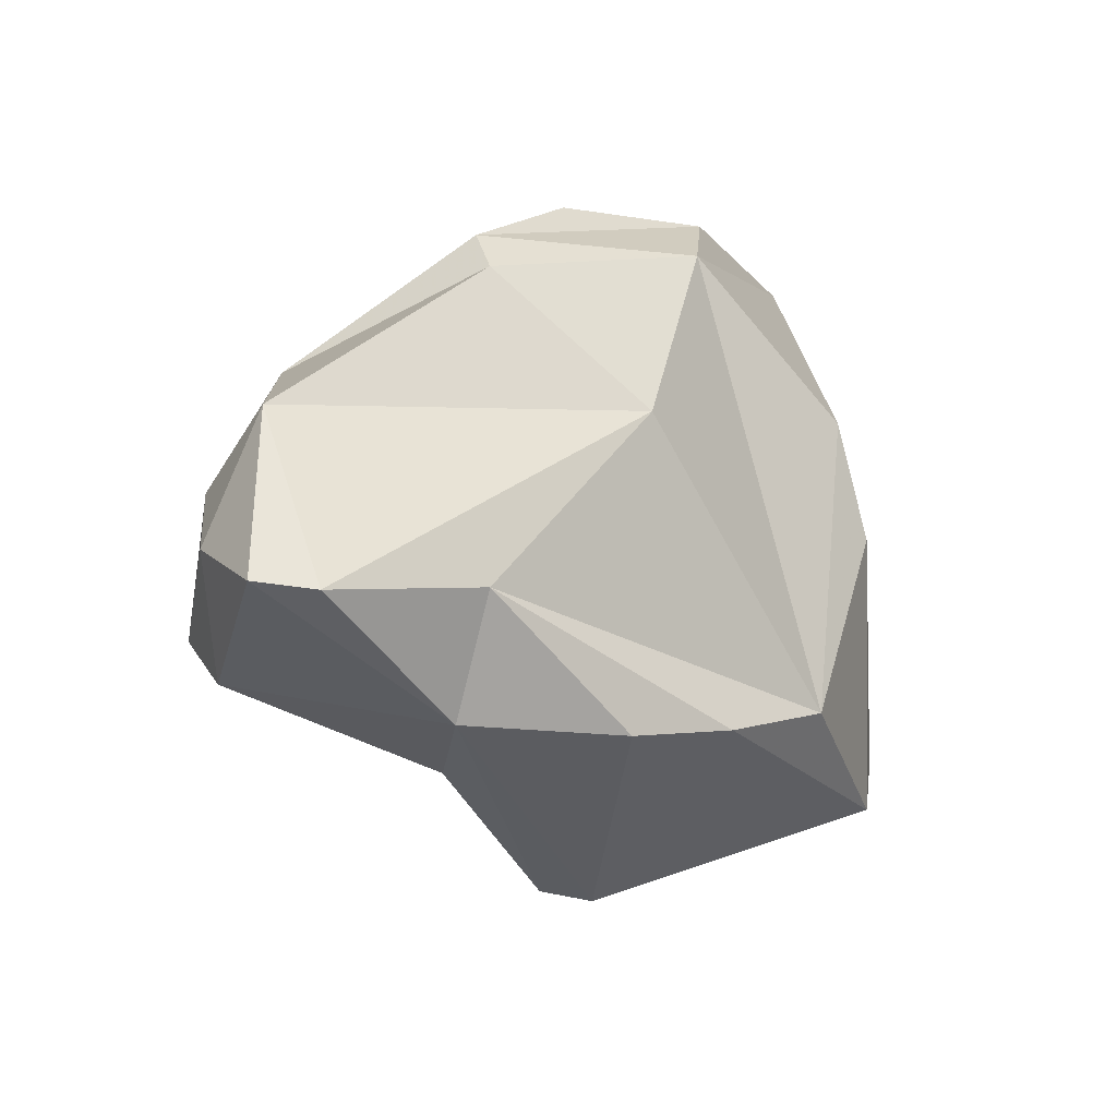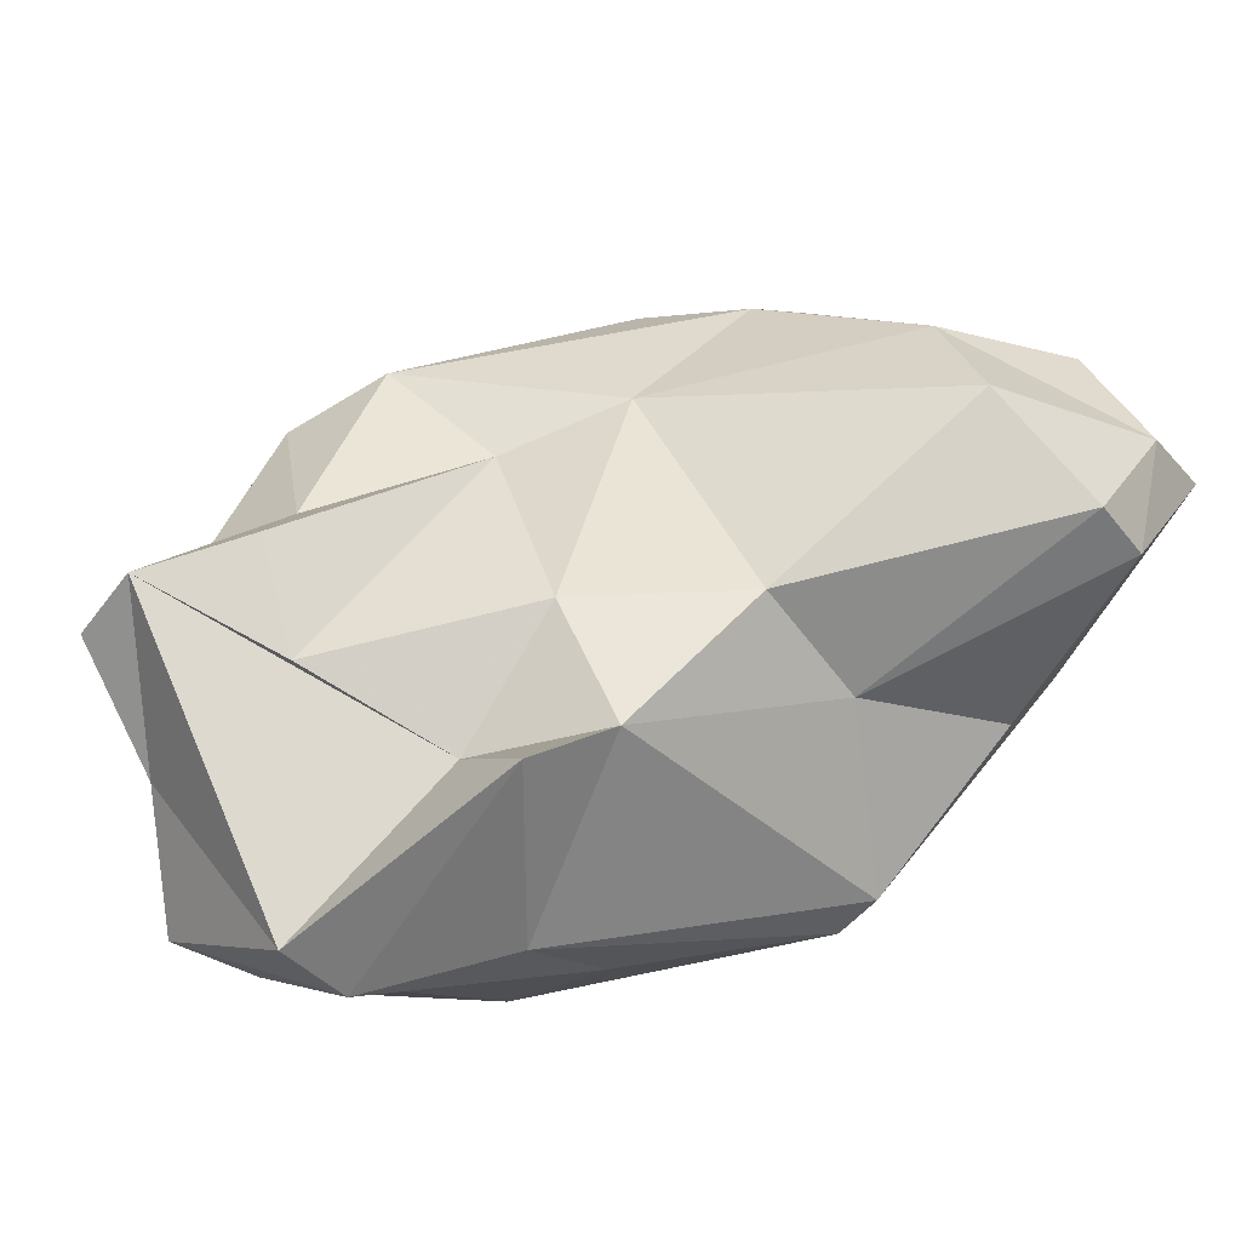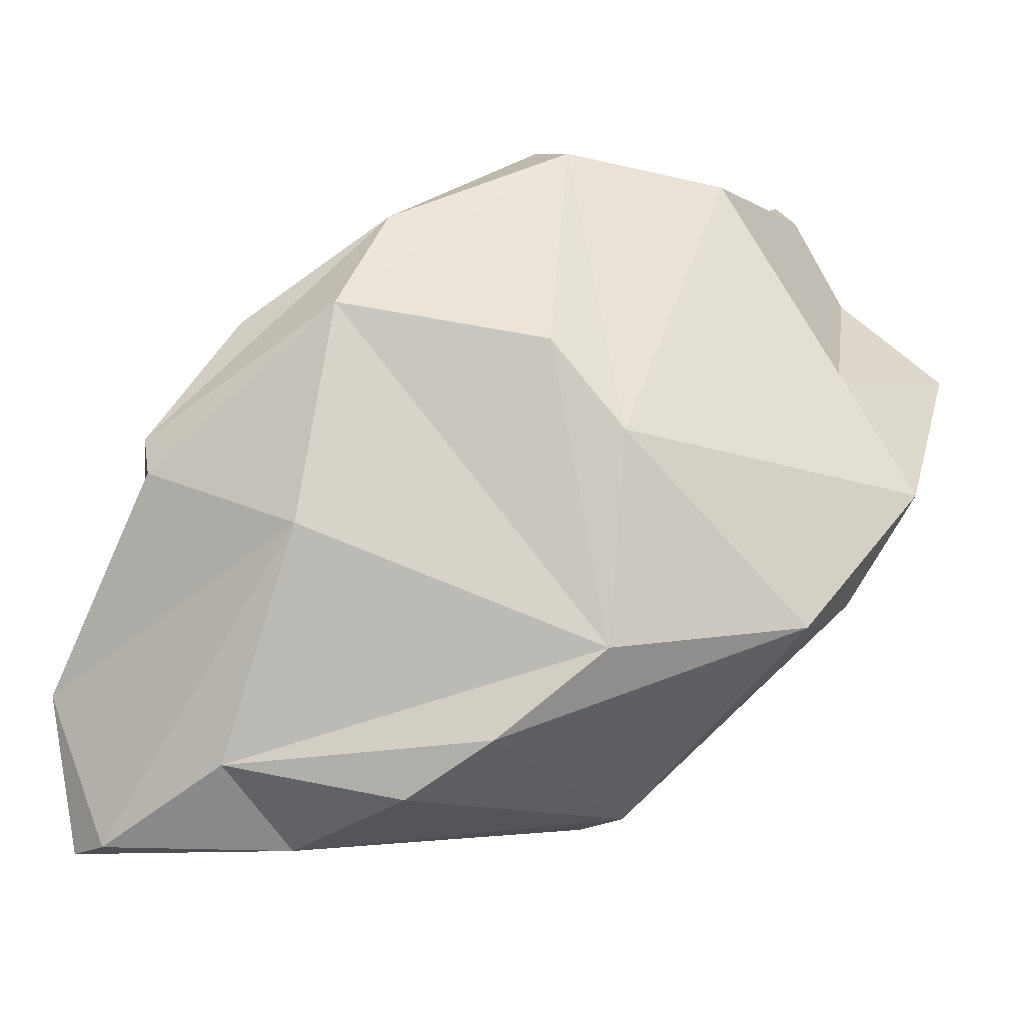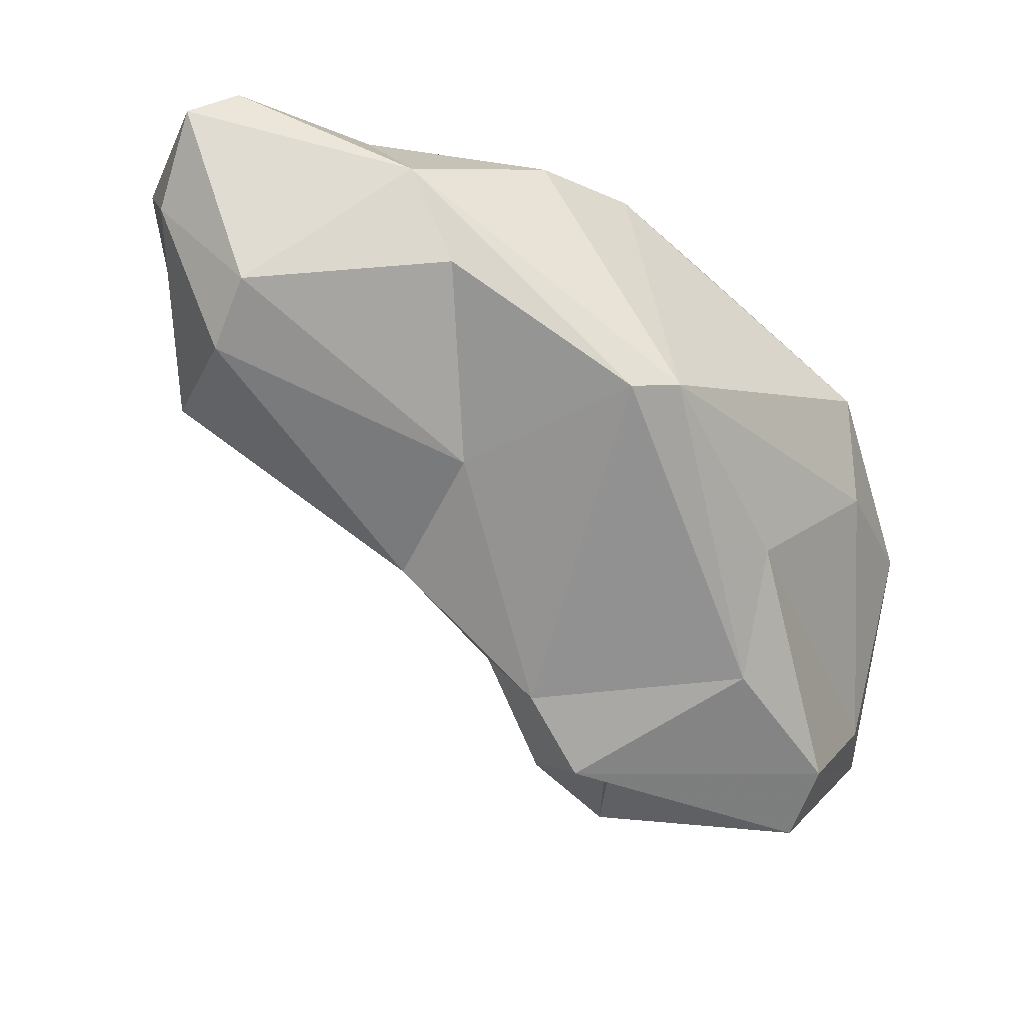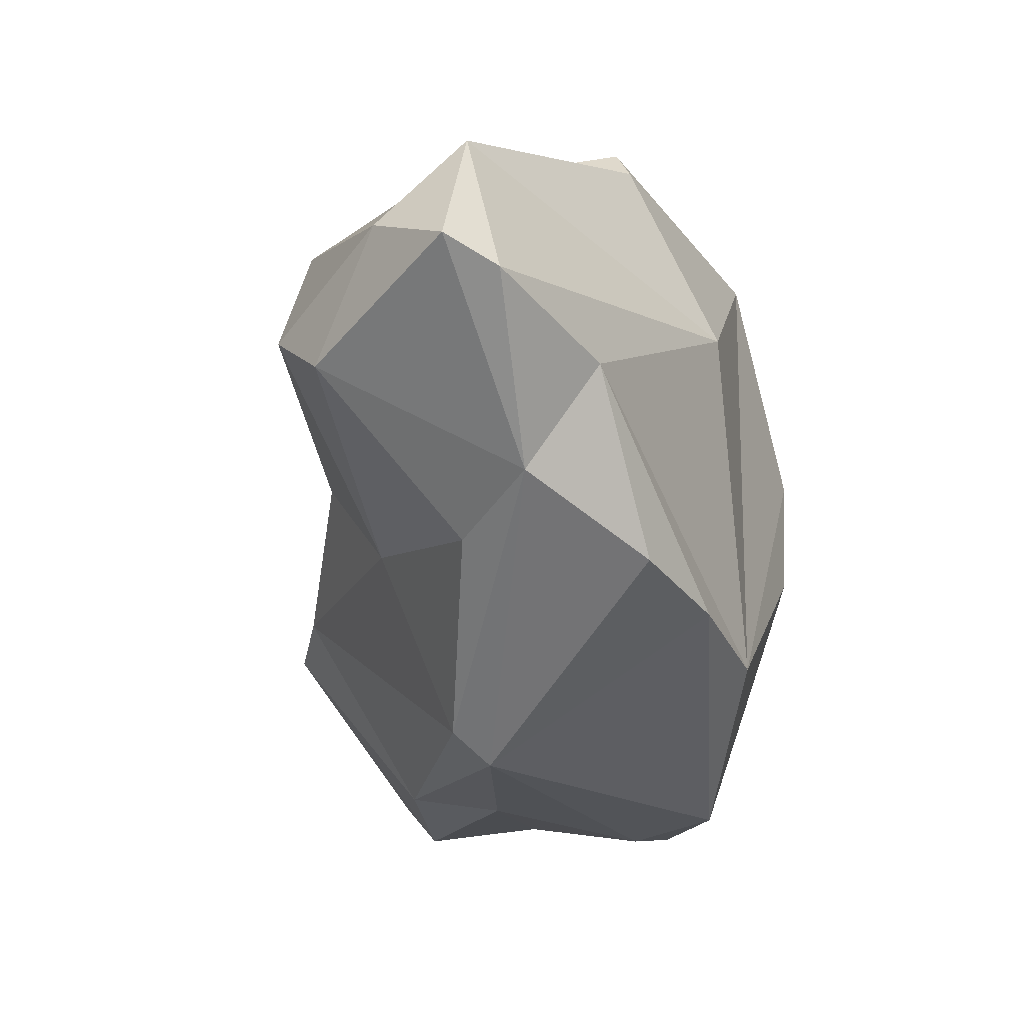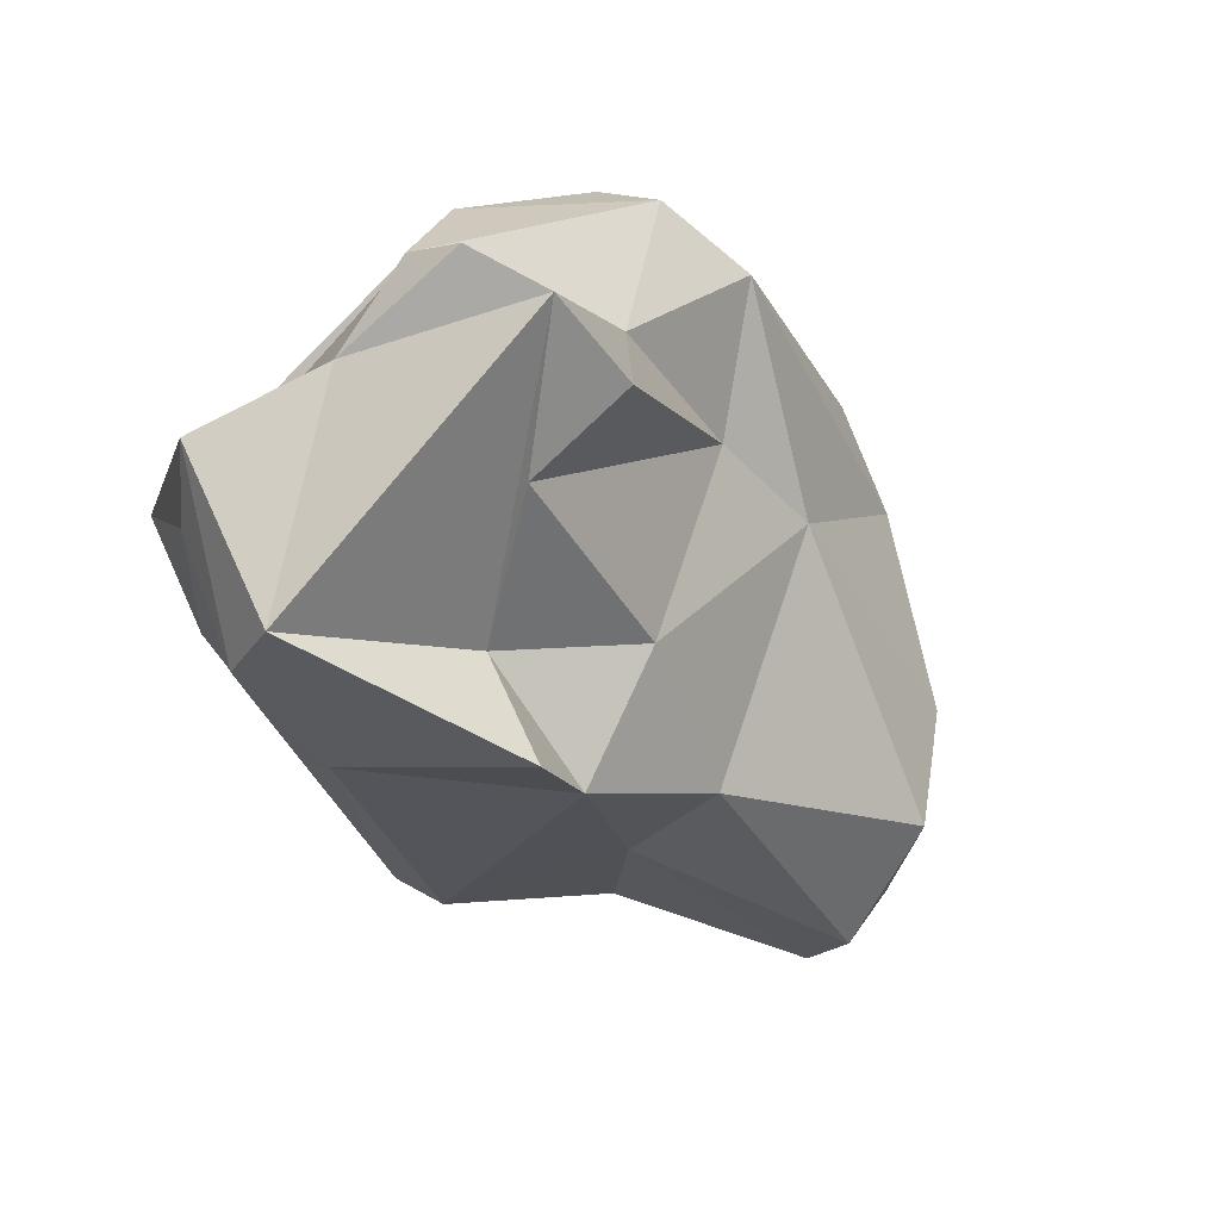
<metadata>
{"format":"obj","ext":"obj","renderer":"f3d","projection":"perspective","resolution":1024,"background":"white","views":[{"elev":-43.4,"azim":142.8,"up":"+Z"},{"elev":-75.0,"azim":51.7,"up":"+Y"},{"elev":-22.9,"azim":-159.8,"up":"+Z"},{"elev":-37.7,"azim":167.0,"up":"+Y"},{"elev":-64.9,"azim":117.3,"up":"+Z"},{"elev":-52.9,"azim":-21.4,"up":"+Y"}]}
</metadata>
<code>
v 185.5 264.2 76.7
v 186.2 264 74.34
v 188.3 261.3 72.73
v 187.7 269.1 74.87
v 188.3 265.2 79.48
v 188 268.4 67.98
v 191.4 265.3 67.21
v 188.6 271.1 66.43
v 190.2 265.9 83.14
v 185.8 268.6 71.07
v 188.6 260.3 74.92
v 190.5 271.6 80.81
v 192.5 265.1 83.14
v 193.5 263.9 78.7
v 189.2 267.3 81.62
v 192.4 275.9 71.14
v 195.5 267.2 62.55
v 194.3 275 80.9
v 191.6 262.4 69.8
v 196.7 274.6 62.96
v 195.7 273.7 81.91
v 195.9 260.5 73.25
v 193.4 274.5 65.29
v 195.3 268.9 80.57
v 194.2 277 73.74
v 198.5 265.2 74.4
v 194.2 263.4 73.98
v 197.7 262 71.66
v 196.9 266.8 62.47
v 195.2 265.6 81.13
v 200.9 266.5 66.55
v 203.7 272.5 61.01
v 199.4 270.8 77.24
v 199.6 274.1 61.68
v 198.8 273.7 80.74
v 200.3 278.3 75.36
v 202.3 270 61.87
v 199.1 277.2 78.5
v 203.9 277 75.92
v 206.2 275.8 73.74
v 201.9 265.1 70.42
v 204.7 275.3 62.91
v 202.8 271.5 75.28
v 208.2 268.7 62.59
v 208.6 267.7 64.5
v 208.8 274.5 61.11
v 206.8 277.2 72.52
v 201.6 277.7 68.93
v 206.5 277.4 71.3
v 209.2 272.2 70.07
v 209.1 268.6 68.64
v 210.9 274.5 65.89
v 210.3 273.6 61.25
v 210.6 271.7 63.46
g foo
f 22 11 3
f 22 3 19
f 19 3 7
f 28 22 19
f 29 28 19
f 7 17 19
f 29 19 17
f 22 27 11
f 28 27 22
f 11 1 3
f 3 1 2
f 2 7 3
f 10 2 1
f 31 28 29
f 6 2 10
f 7 2 6
f 7 6 17
f 37 31 29
f 10 8 6
f 17 6 8
f 32 29 17
f 32 37 29
f 20 17 8
f 27 14 13
f 5 11 13
f 13 11 27
f 26 14 27
f 11 5 1
f 26 27 28
f 26 28 41
f 4 1 5
f 41 28 31
f 4 10 1
f 45 41 31
f 44 45 31
f 44 31 37
f 8 10 16
f 23 8 16
f 44 37 32
f 23 20 8
f 34 32 17
f 34 17 20
f 30 13 14
f 13 9 5
f 26 33 14
f 33 30 14
f 5 9 15
f 43 33 26
f 41 43 26
f 15 12 5
f 51 43 41
f 5 12 4
f 51 41 45
f 54 51 45
f 54 45 44
f 53 44 32
f 54 44 53
f 53 32 46
f 20 23 42
f 34 20 42
f 34 42 32
f 42 46 32
f 24 9 13
f 24 13 30
f 30 33 24
f 15 9 24
f 43 51 50
f 4 12 10
f 12 16 10
f 50 51 54
f 52 50 54
f 23 16 25
f 25 36 23
f 36 48 23
f 42 23 48
f 46 42 48
f 46 48 52
f 53 52 54
f 46 52 53
f 21 15 24
f 35 21 24
f 35 24 33
f 35 33 43
f 40 35 43
f 12 15 21
f 43 50 40
f 21 18 12
f 47 40 50
f 16 12 18
f 25 16 18
f 25 18 36
f 49 47 50
f 52 49 50
f 48 36 49
f 48 49 52
f 38 21 35
f 39 38 35
f 35 40 39
f 18 21 38
f 47 39 40
f 47 38 39
f 38 36 18
f 36 38 47
f 47 49 36
g

</code>
